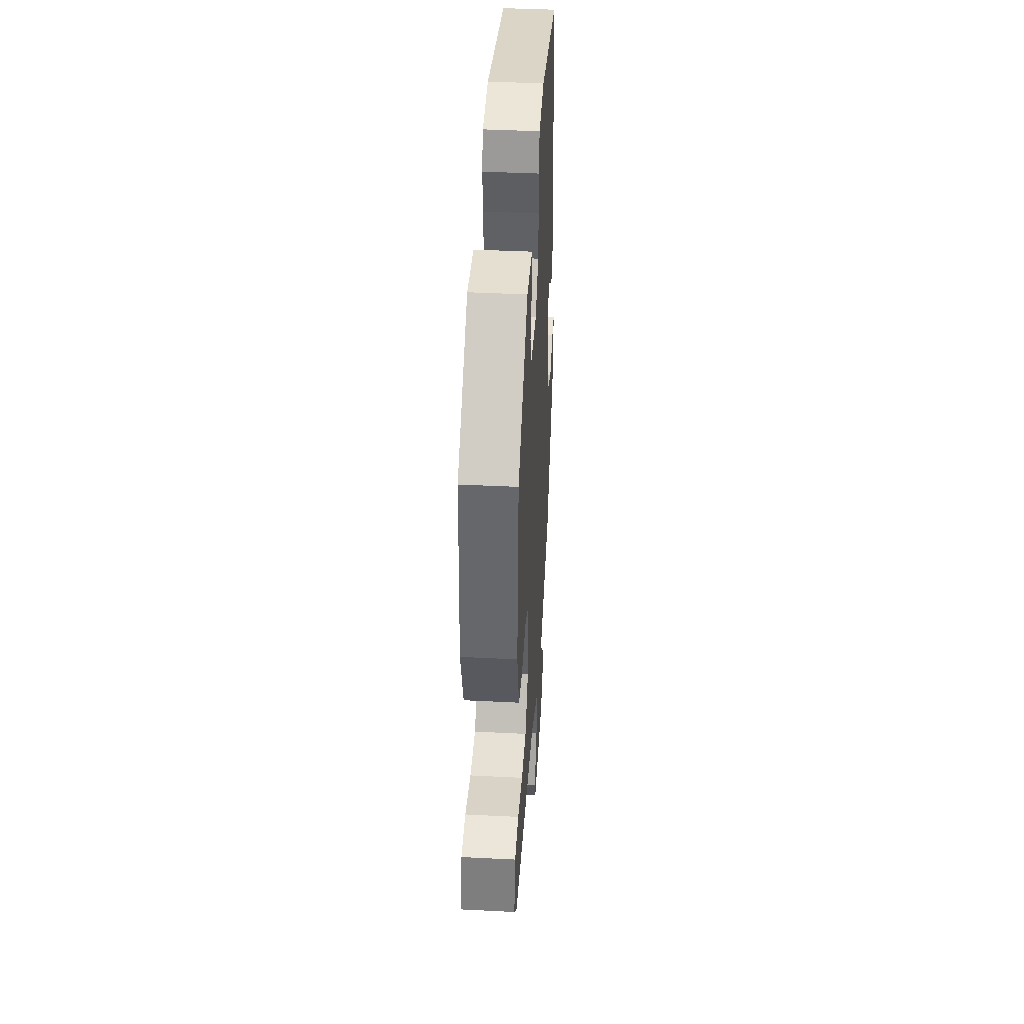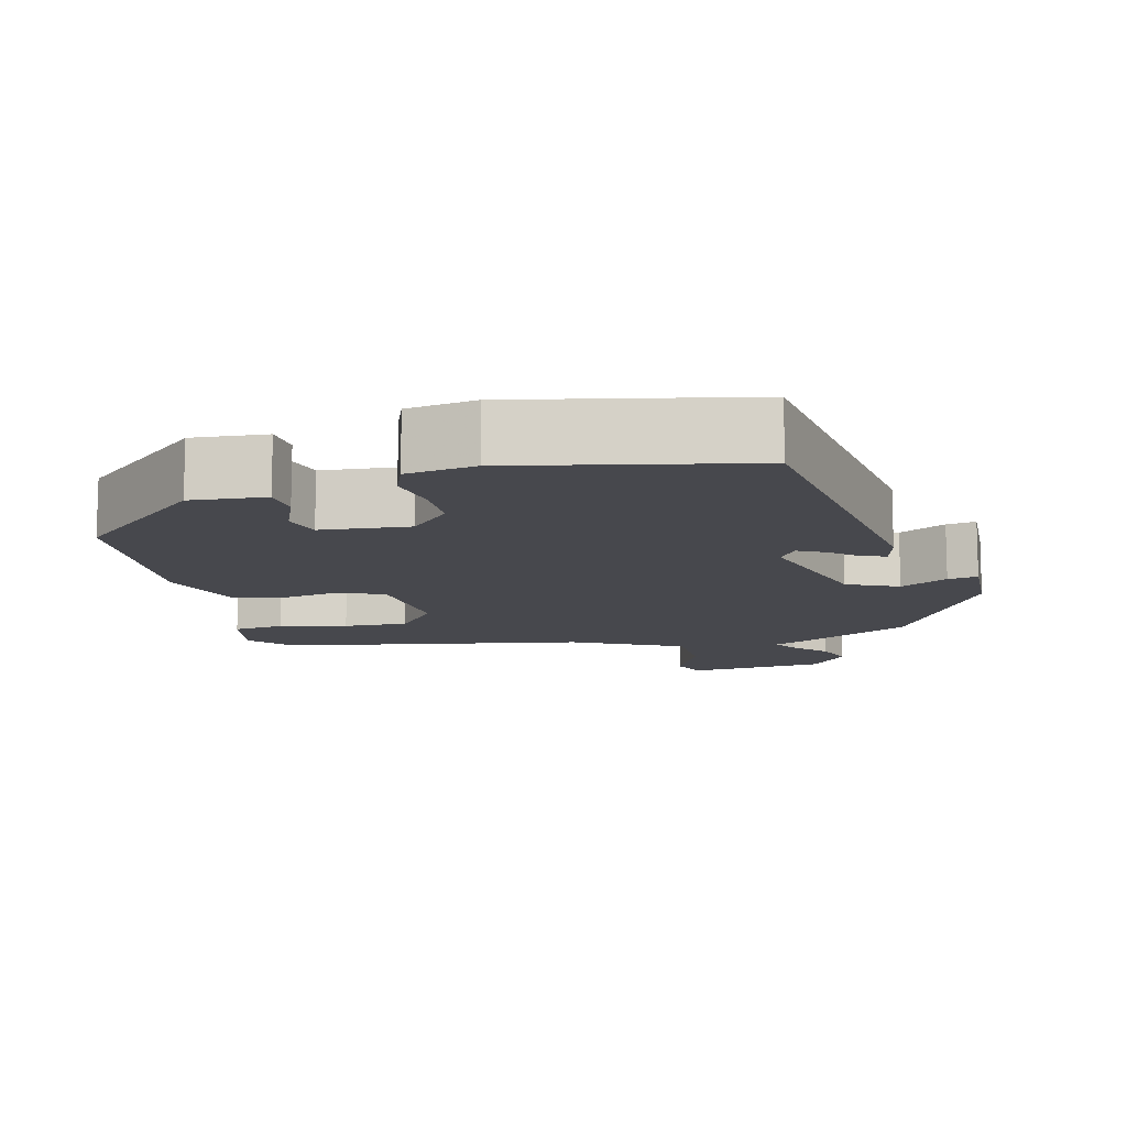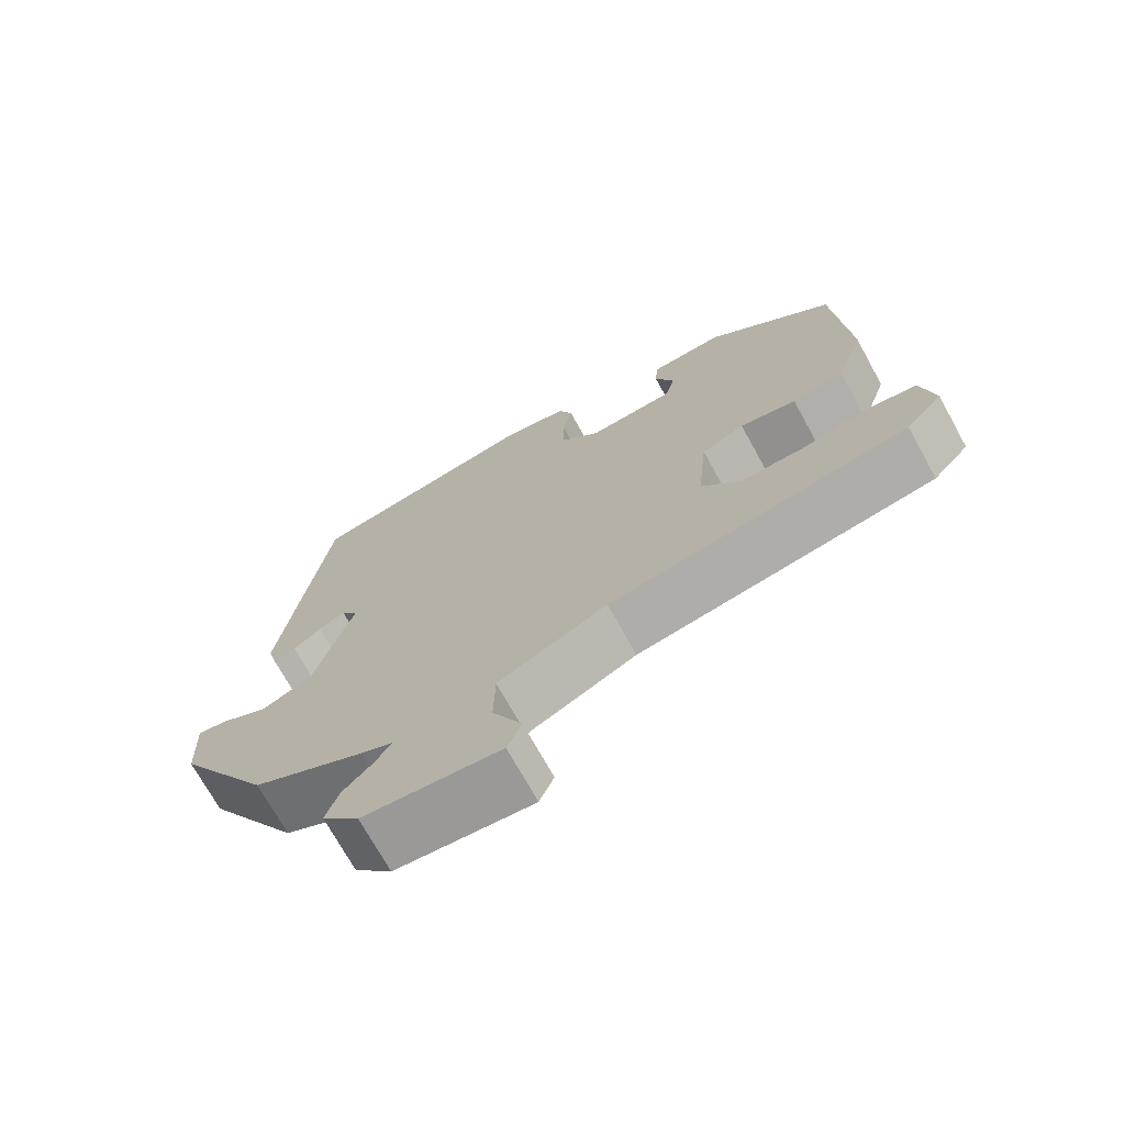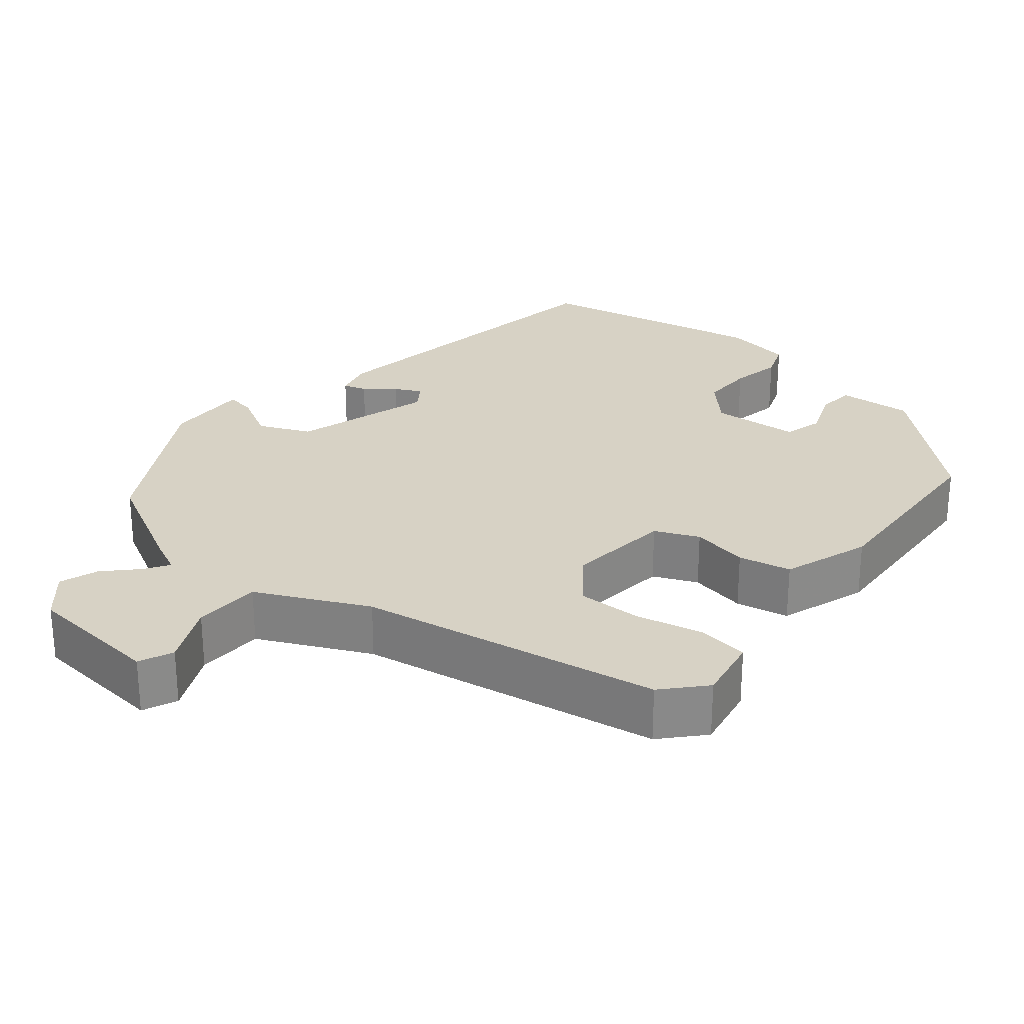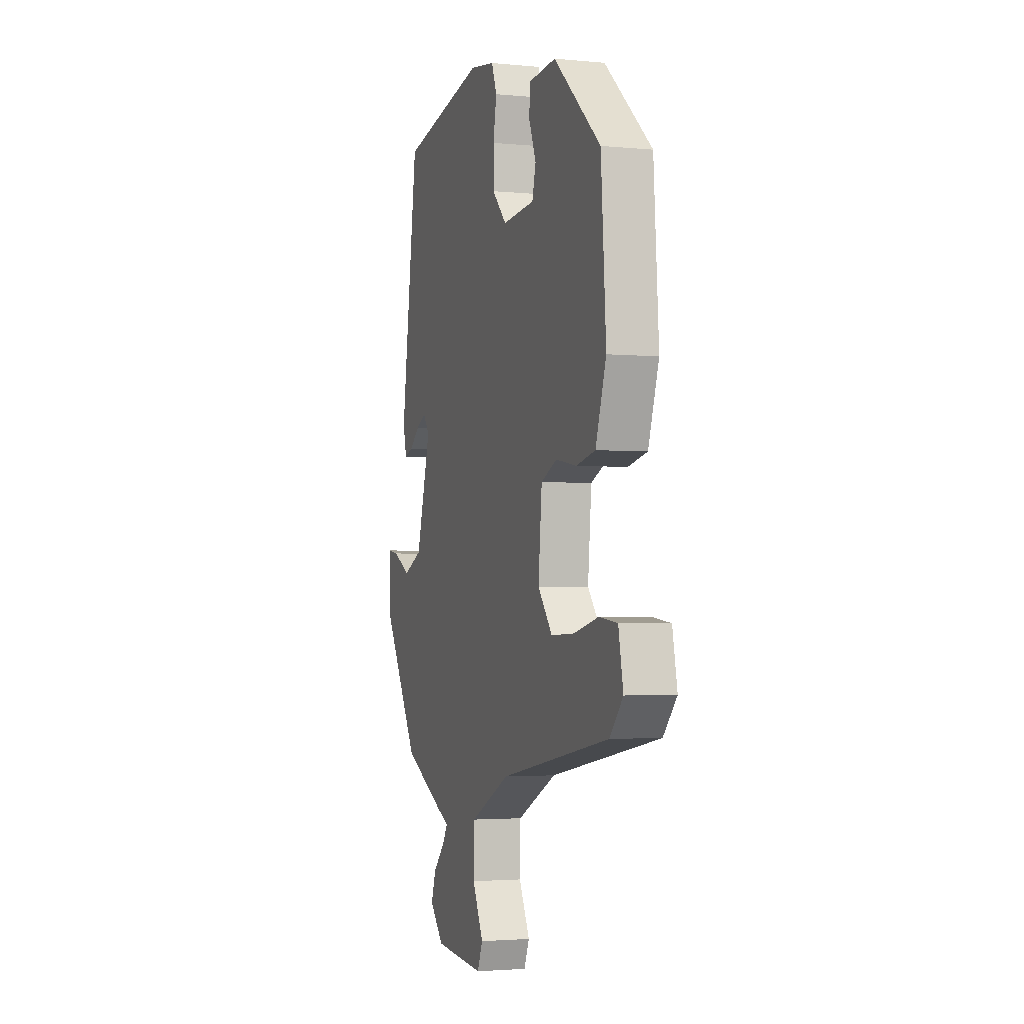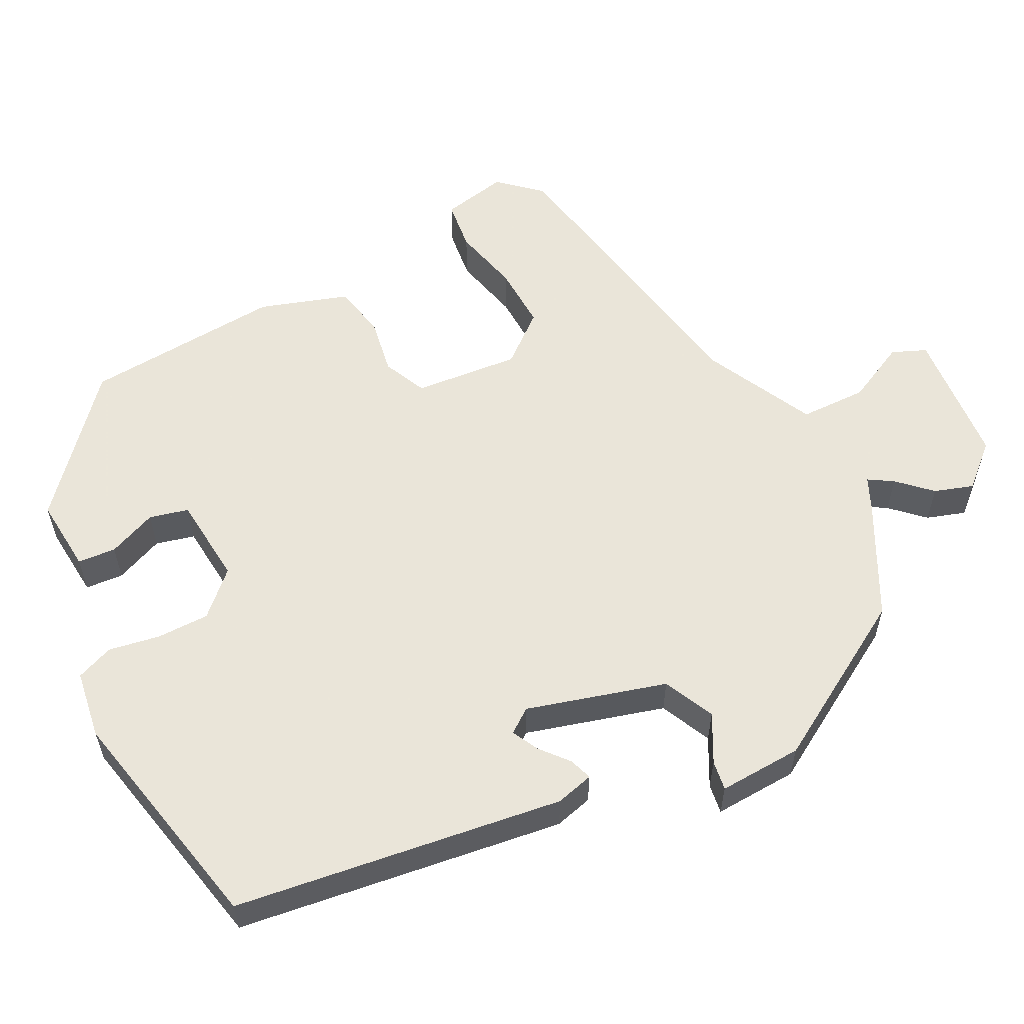
<metadata>
{"format":"obj","ext":"obj","renderer":"f3d","projection":"perspective","resolution":1024,"background":"white","views":[{"elev":41.3,"azim":-86.5,"up":"+Z"},{"elev":-11.9,"azim":14.0,"up":"+Y"},{"elev":-72.1,"azim":-151.1,"up":"+Z"},{"elev":27.2,"azim":-139.8,"up":"+Y"},{"elev":-2.7,"azim":-108.6,"up":"+Z"},{"elev":57.7,"azim":62.7,"up":"+Y"}]}
</metadata>
<code>
v -0.435 0.07 0.329
v -0.266 0.07 0.478
v -0.168 0.07 0.47
v -0.164 0.07 0.42
v -0.19 0.07 0.356
v -0.177 0.07 0.305
v -0.061 0.07 0.295
v -0.009 0.07 0.349
v -0.009 0.07 0.418
v -0.021 0.07 0.485
v -0.002 0.07 0.534
v 0.088 0.07 0.548
v 0.392 0.07 0.484
v 0.452 0.07 0.053
v 0.439 0.07 0.003
v 0.409 0.07 0.013
v 0.372 0.07 0.044
v 0.337 0.07 0.062
v 0.314 0.07 0.03
v 0.366 0.07 -0.152
v 0.433 0.07 -0.183
v 0.495 0.07 -0.15
v 0.534 0.07 -0.144
v 0.529 0.07 -0.254
v 0.403 0.07 -0.466
v 0.255 0.07 -0.542
v 0.213 0.07 -0.561
v 0.233 0.07 -0.593
v 0.273 0.07 -0.635
v 0.29 0.07 -0.686
v 0.241 0.07 -0.741
v 0.061 0.07 -0.756
v 0.042 0.07 -0.711
v 0.081 0.07 -0.631
v 0.079 0.07 -0.543
v -0.065 0.07 -0.472
v -0.46 0.07 -0.401
v -0.508 0.07 -0.347
v -0.491 0.07 -0.261
v -0.425 0.07 -0.253
v -0.337 0.07 -0.274
v -0.253 0.07 -0.277
v -0.201 0.07 -0.213
v -0.214 0.07 -0.075
v -0.271 0.07 -0.049
v -0.346 0.07 -0.062
v -0.415 0.07 -0.047
v -0.453 0.07 0.068
v -0.435 0 0.329
v -0.266 0 0.478
v -0.168 0 0.47
v -0.164 0 0.42
v -0.19 0 0.356
v -0.177 0 0.305
v -0.061 0 0.295
v -0.009 0 0.349
v -0.009 0 0.418
v -0.021 0 0.485
v -0.002 0 0.534
v 0.088 0 0.548
v 0.392 0 0.484
v 0.452 0 0.053
v 0.439 0 0.003
v 0.409 0 0.013
v 0.372 0 0.044
v 0.337 0 0.062
v 0.314 0 0.03
v 0.366 0 -0.152
v 0.433 0 -0.183
v 0.495 0 -0.15
v 0.534 0 -0.144
v 0.529 0 -0.254
v 0.403 0 -0.466
v 0.255 0 -0.542
v 0.213 0 -0.561
v 0.233 0 -0.593
v 0.273 0 -0.635
v 0.29 0 -0.686
v 0.241 0 -0.741
v 0.061 0 -0.756
v 0.042 0 -0.711
v 0.081 0 -0.631
v 0.079 0 -0.543
v -0.065 0 -0.472
v -0.46 0 -0.401
v -0.508 0 -0.347
v -0.491 0 -0.261
v -0.425 0 -0.253
v -0.337 0 -0.274
v -0.253 0 -0.277
v -0.201 0 -0.213
v -0.214 0 -0.075
v -0.271 0 -0.049
v -0.346 0 -0.062
v -0.415 0 -0.047
v -0.453 0 0.068
f 1 2 3
f 48 1 3
f 47 48 3
f 46 47 3
f 45 46 3
f 39 40 41
f 38 39 41
f 37 38 41
f 36 37 41
f 35 36 41 42
f 32 33 34
f 31 32 34
f 30 31 34
f 29 30 34
f 28 29 34
f 27 28 34 35
f 26 27 35
f 25 26 35
f 24 25 35
f 23 24 35
f 22 23 35
f 21 22 35
f 35 42 43
f 21 35 43
f 20 21 43
f 15 16 17
f 14 15 17
f 13 14 17
f 12 13 17
f 11 12 17
f 10 11 17
f 9 10 17
f 8 9 17 18
f 7 8 18 19
f 3 4 5
f 45 3 5
f 44 45 5 6
f 20 43 44
f 19 20 44
f 7 19 44
f 6 7 44
f 51 50 49
f 51 49 96
f 51 96 95
f 51 95 94
f 51 94 93
f 89 88 87
f 89 87 86
f 89 86 85
f 89 85 84
f 90 89 84 83
f 82 81 80
f 82 80 79
f 82 79 78
f 82 78 77
f 82 77 76
f 83 82 76 75
f 83 75 74
f 83 74 73
f 83 73 72
f 83 72 71
f 83 71 70
f 83 70 69
f 91 90 83
f 91 83 69
f 91 69 68
f 65 64 63
f 65 63 62
f 65 62 61
f 65 61 60
f 65 60 59
f 65 59 58
f 65 58 57
f 66 65 57 56
f 67 66 56 55
f 53 52 51
f 53 51 93
f 54 53 93 92
f 92 91 68
f 92 68 67
f 92 67 55
f 92 55 54
f 1 49 50 2
f 2 50 51 3
f 3 51 52 4
f 4 52 53 5
f 5 53 54 6
f 6 54 55 7
f 7 55 56 8
f 8 56 57 9
f 9 57 58 10
f 10 58 59 11
f 11 59 60 12
f 12 60 61 13
f 13 61 62 14
f 14 62 63 15
f 15 63 64 16
f 16 64 65 17
f 17 65 66 18
f 18 66 67 19
f 19 67 68 20
f 20 68 69 21
f 21 69 70 22
f 22 70 71 23
f 23 71 72 24
f 24 72 73 25
f 25 73 74 26
f 26 74 75 27
f 27 75 76 28
f 28 76 77 29
f 29 77 78 30
f 30 78 79 31
f 31 79 80 32
f 32 80 81 33
f 33 81 82 34
f 34 82 83 35
f 35 83 84 36
f 36 84 85 37
f 37 85 86 38
f 38 86 87 39
f 39 87 88 40
f 40 88 89 41
f 41 89 90 42
f 42 90 91 43
f 43 91 92 44
f 44 92 93 45
f 45 93 94 46
f 46 94 95 47
f 47 95 96 48
f 48 96 49 1

</code>
